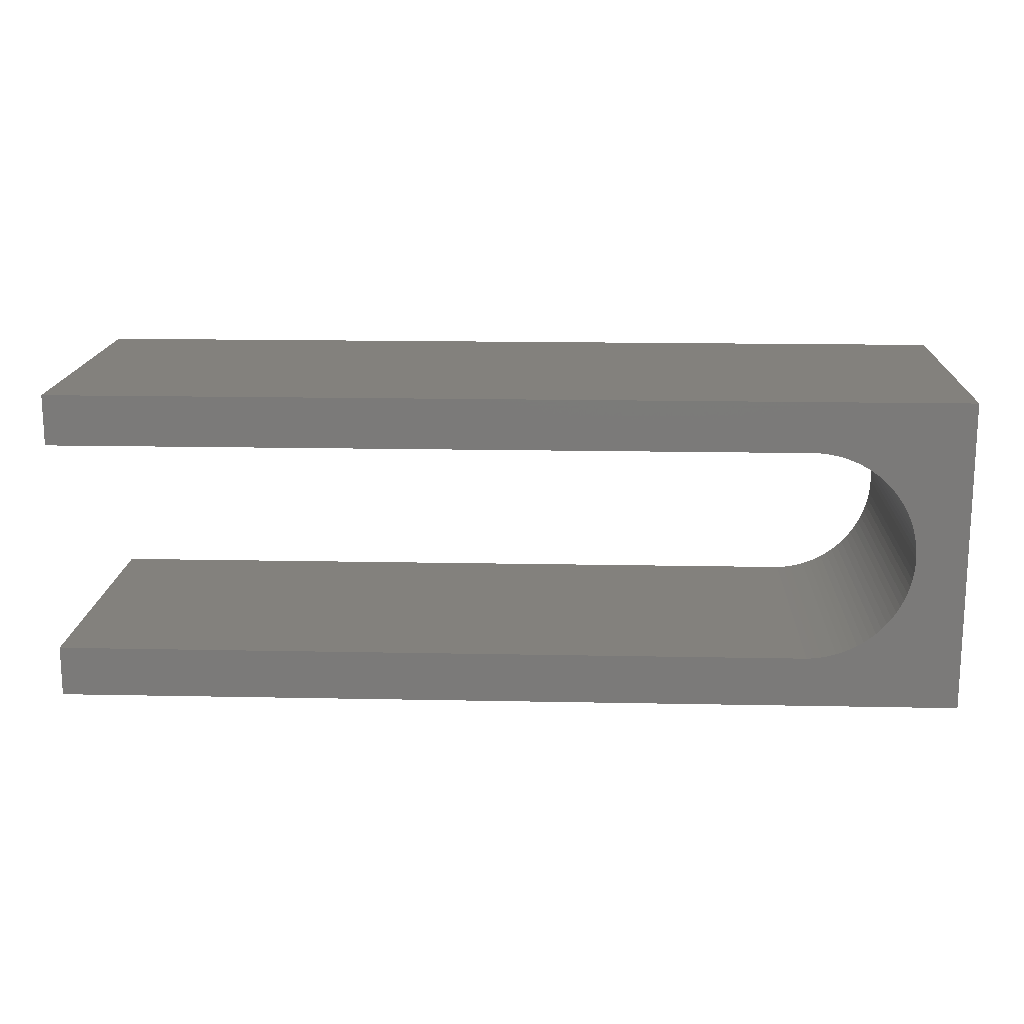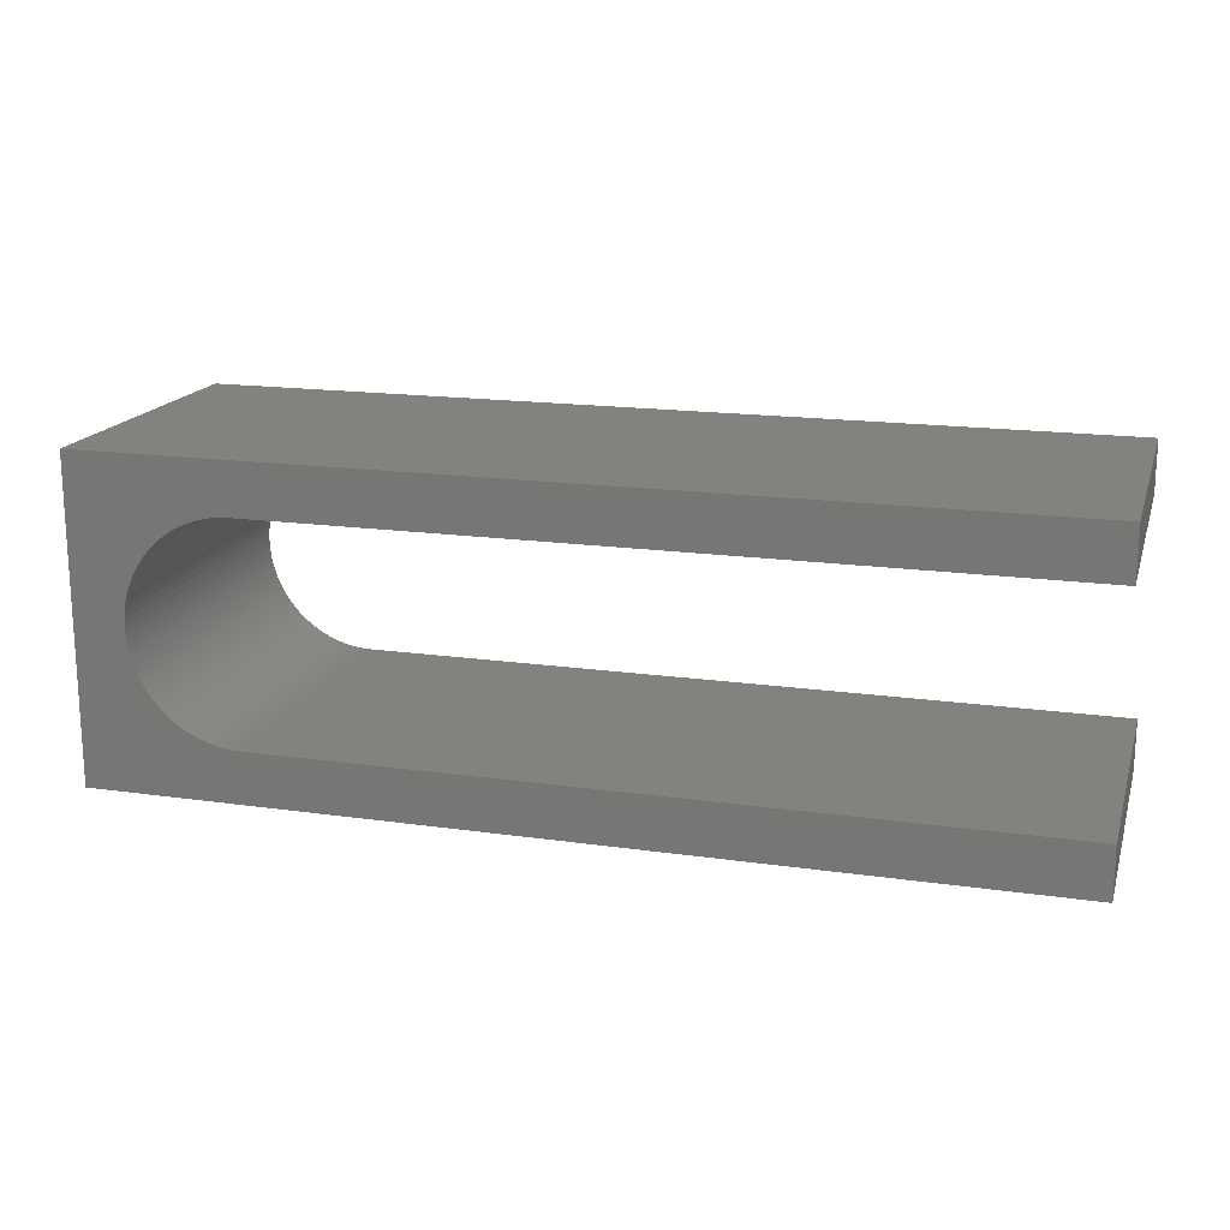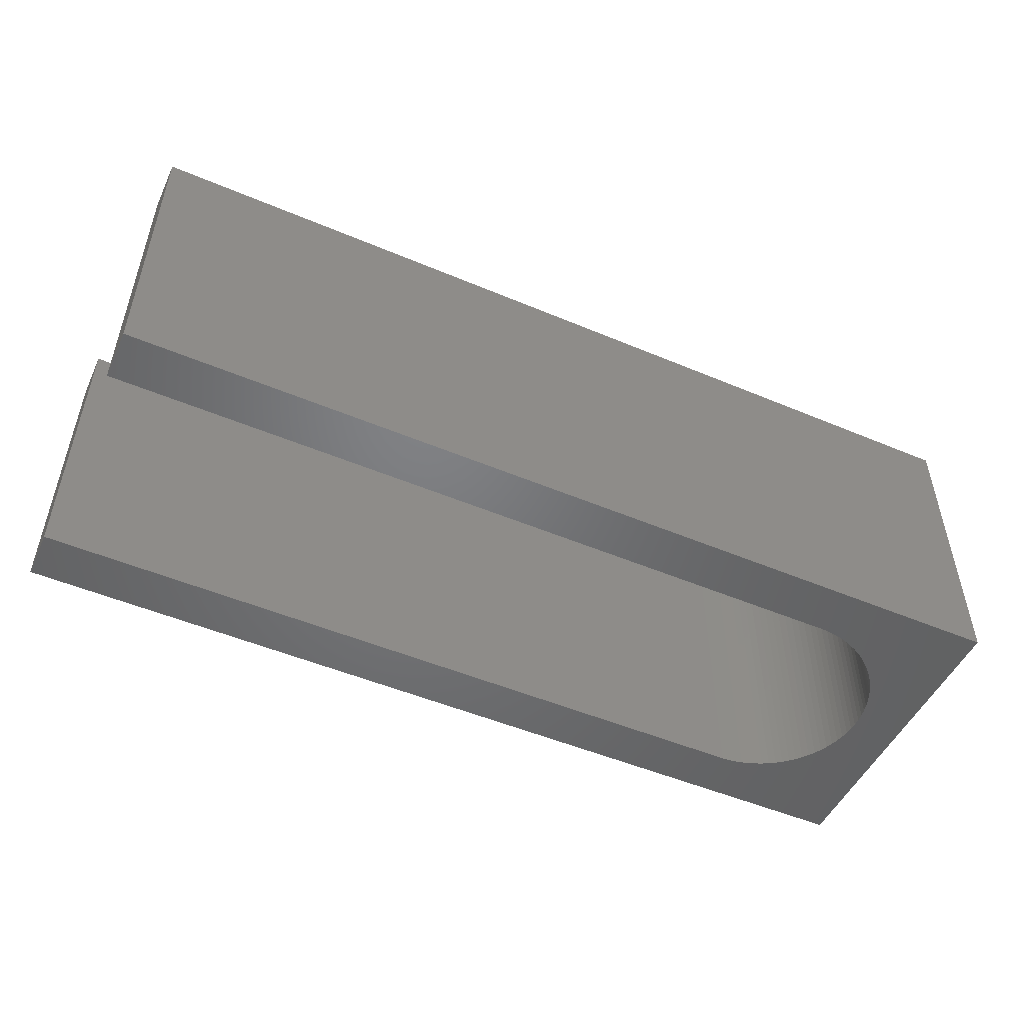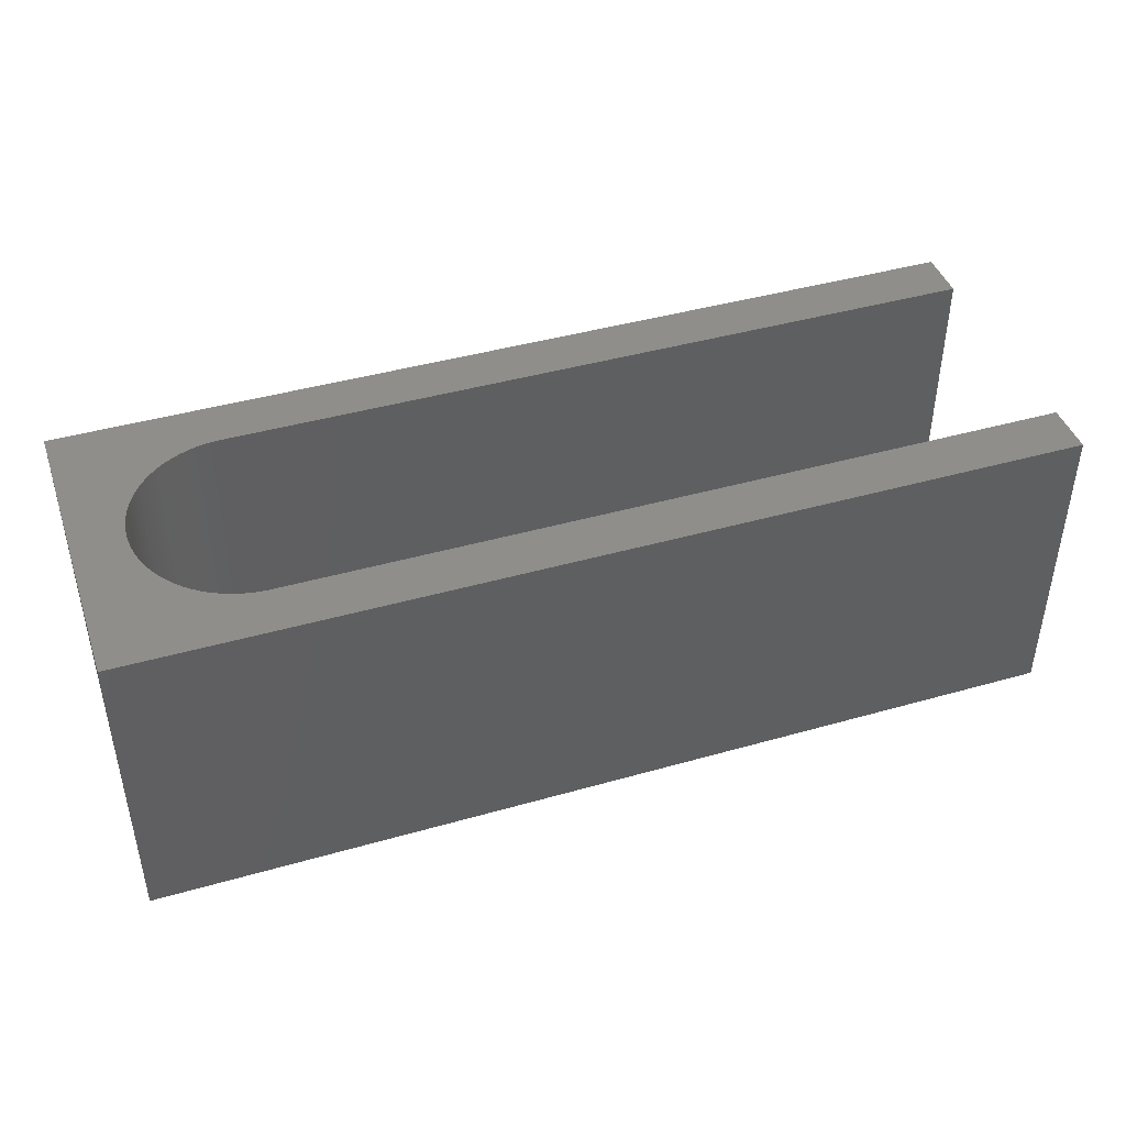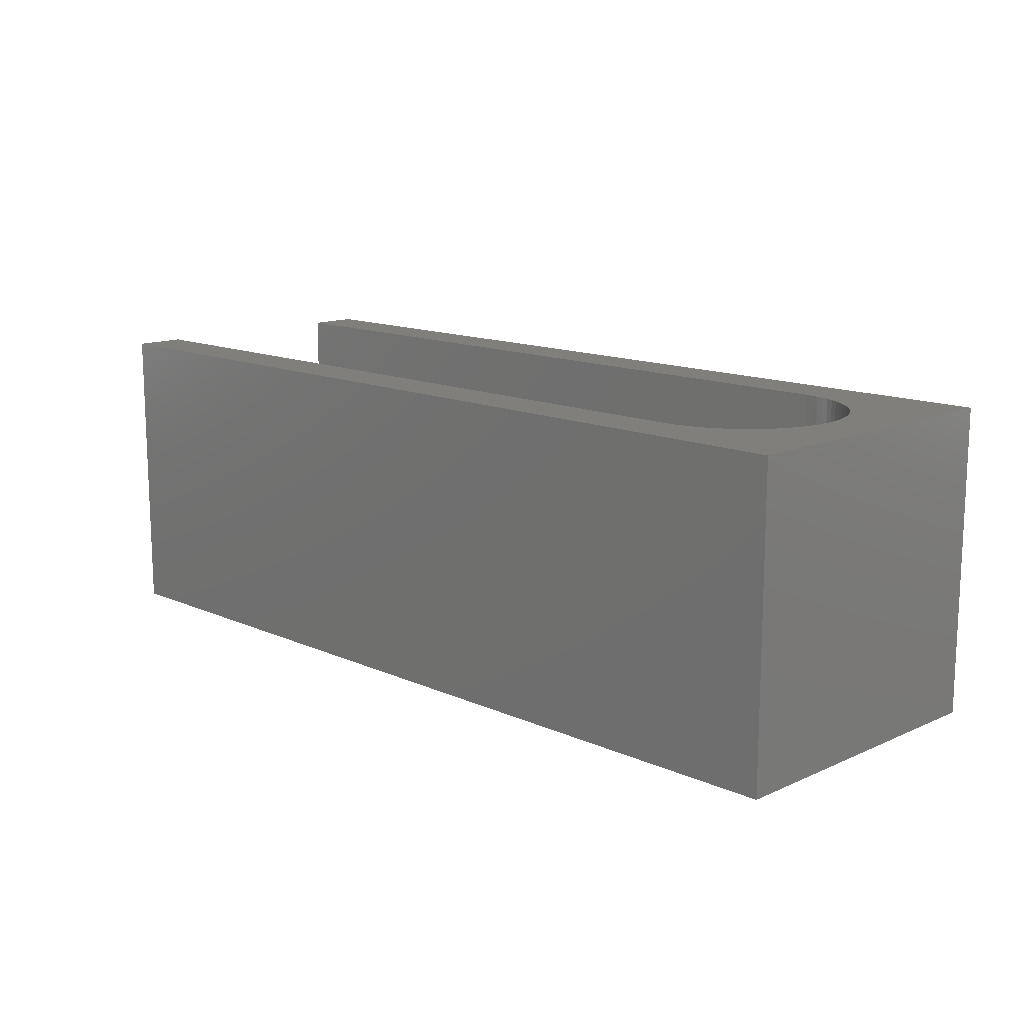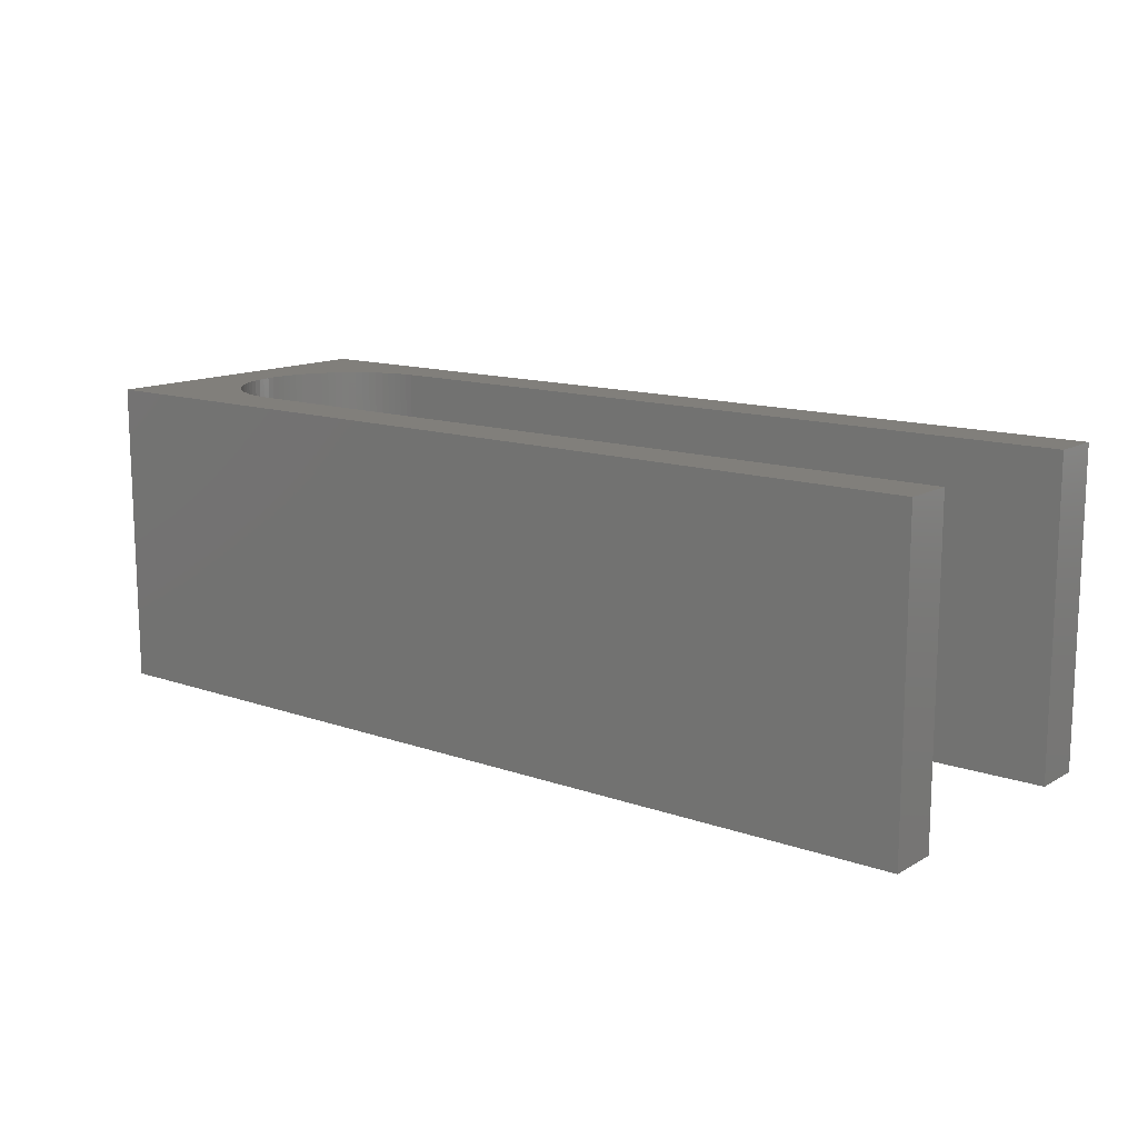
<metadata>
{"format":"stl","ext":"stl","renderer":"f3d","projection":"perspective","resolution":1024,"background":"white","views":[{"elev":15.9,"azim":2.4,"up":"+Y"},{"elev":17.1,"azim":-164.1,"up":"+Y"},{"elev":-50.3,"azim":-24.8,"up":"+Z"},{"elev":42.9,"azim":161.3,"up":"+Z"},{"elev":13.5,"azim":45.0,"up":"+Z"},{"elev":13.3,"azim":-141.6,"up":"+Z"}]}
</metadata>
<code>
# stl→obj: 102 verts, 200 faces
v 0 31 30
v -5 15.5 30
v 0 0 30
v -5.026 16.23 30
v -5.102 16.96 30
v -5.229 17.68 30
v -5.407 18.39 30
v -5.633 19.09 30
v -5.908 19.77 30
v -6.229 20.43 30
v -6.595 21.06 30
v -7.005 21.67 30
v -7.457 22.25 30
v -7.947 22.79 30
v -8.474 23.3 30
v -9.036 23.77 30
v -9.628 24.2 30
v -10.25 24.59 30
v -10.9 24.94 30
v -11.57 25.24 30
v -12.26 25.49 30
v -12.96 25.69 30
v -13.68 25.84 30
v -14.4 25.94 30
v -15.13 25.99 30
v -90 31 30
v -90 25.99 30
v -5.026 14.77 30
v -5.102 14.04 30
v -5.229 13.32 30
v -5.407 12.61 30
v -5.633 11.91 30
v -5.908 11.23 30
v -6.229 10.57 30
v -6.595 9.936 30
v -7.005 9.328 30
v -7.457 8.751 30
v -7.947 8.206 30
v -8.474 7.697 30
v -9.036 7.226 30
v -9.628 6.795 30
v -10.25 6.407 30
v -10.9 6.063 30
v -11.57 5.765 30
v -12.26 5.514 30
v -12.96 5.312 30
v -13.68 5.16 30
v -14.4 5.058 30
v -15.13 5.006 30
v -90 0 30
v -90 5.006 30
v -90 25.99 0
v -90 31 0
v -90 0 0
v -90 5.006 0
v 0 31 0
v 0 0 0
v -5 15.5 0
v -5.026 14.77 0
v -5.102 14.04 0
v -5.229 13.32 0
v -5.407 12.61 0
v -5.633 11.91 0
v -5.908 11.23 0
v -6.229 10.57 0
v -6.595 9.936 0
v -7.005 9.328 0
v -7.457 8.751 0
v -7.947 8.206 0
v -8.474 7.697 0
v -9.036 7.226 0
v -9.628 6.795 0
v -10.25 6.407 0
v -10.9 6.063 0
v -11.57 5.765 0
v -12.26 5.514 0
v -12.96 5.312 0
v -13.68 5.16 0
v -14.4 5.058 0
v -15.13 5.006 0
v -5.026 16.23 0
v -5.102 16.96 0
v -5.229 17.68 0
v -5.407 18.39 0
v -5.633 19.09 0
v -5.908 19.77 0
v -6.229 20.43 0
v -6.595 21.06 0
v -7.005 21.67 0
v -7.457 22.25 0
v -7.947 22.79 0
v -8.474 23.3 0
v -9.036 23.77 0
v -9.628 24.2 0
v -10.25 24.59 0
v -10.9 24.94 0
v -11.57 25.24 0
v -12.26 25.49 0
v -12.96 25.69 0
v -13.68 25.84 0
v -14.4 25.94 0
v -15.13 25.99 0
f 1 2 3
f 1 4 2
f 1 5 4
f 1 6 5
f 1 7 6
f 1 8 7
f 1 9 8
f 1 10 9
f 1 11 10
f 1 12 11
f 1 13 12
f 1 14 13
f 1 15 14
f 1 16 15
f 1 17 16
f 1 18 17
f 1 19 18
f 1 20 19
f 1 21 20
f 1 22 21
f 1 23 22
f 1 24 23
f 1 25 24
f 26 25 1
f 25 26 27
f 28 3 2
f 29 3 28
f 30 3 29
f 31 3 30
f 32 3 31
f 33 3 32
f 34 3 33
f 35 3 34
f 36 3 35
f 37 3 36
f 38 3 37
f 39 3 38
f 40 3 39
f 41 3 40
f 42 3 41
f 43 3 42
f 44 3 43
f 45 3 44
f 46 3 45
f 47 3 46
f 48 3 47
f 49 3 48
f 50 49 51
f 49 50 3
f 52 26 53
f 26 52 27
f 54 51 55
f 51 54 50
f 3 56 1
f 56 3 57
f 57 58 56
f 57 59 58
f 57 60 59
f 57 61 60
f 57 62 61
f 57 63 62
f 57 64 63
f 57 65 64
f 57 66 65
f 57 67 66
f 57 68 67
f 57 69 68
f 57 70 69
f 57 71 70
f 57 72 71
f 57 73 72
f 57 74 73
f 57 75 74
f 57 76 75
f 57 77 76
f 57 78 77
f 57 79 78
f 57 80 79
f 54 80 57
f 80 54 55
f 81 56 58
f 82 56 81
f 83 56 82
f 84 56 83
f 85 56 84
f 86 56 85
f 87 56 86
f 88 56 87
f 89 56 88
f 90 56 89
f 91 56 90
f 92 56 91
f 93 56 92
f 94 56 93
f 95 56 94
f 96 56 95
f 97 56 96
f 98 56 97
f 99 56 98
f 100 56 99
f 101 56 100
f 102 56 101
f 53 102 52
f 102 53 56
f 56 26 1
f 26 56 53
f 54 3 50
f 3 54 57
f 90 14 91
f 14 90 13
f 68 36 67
f 36 68 37
f 74 44 43
f 44 74 75
f 99 21 22
f 21 99 98
f 101 23 24
f 23 101 100
f 52 25 27
f 25 52 102
f 80 51 49
f 51 80 55
f 79 49 48
f 49 79 80
f 69 37 68
f 37 69 38
f 95 17 18
f 17 95 94
f 85 9 86
f 9 85 8
f 102 24 25
f 24 102 101
f 58 4 81
f 4 58 2
f 81 5 82
f 5 81 4
f 78 48 47
f 48 78 79
f 62 30 61
f 30 62 31
f 61 29 60
f 29 61 30
f 98 20 21
f 20 98 97
f 75 45 44
f 45 75 76
f 70 40 39
f 40 70 71
f 100 22 23
f 22 100 99
f 92 14 15
f 14 92 91
f 76 46 45
f 46 76 77
f 73 43 42
f 43 73 74
f 65 33 64
f 33 65 34
f 71 41 40
f 41 71 72
f 63 31 62
f 31 63 32
f 89 13 90
f 13 89 12
f 60 28 59
f 28 60 29
f 77 47 46
f 47 77 78
f 97 19 20
f 19 97 96
f 96 18 19
f 18 96 95
f 82 6 83
f 6 82 5
f 72 42 41
f 42 72 73
f 83 7 84
f 7 83 6
f 69 39 38
f 39 69 70
f 59 2 58
f 2 59 28
f 64 32 63
f 32 64 33
f 93 15 16
f 15 93 92
f 86 10 87
f 10 86 9
f 94 16 17
f 16 94 93
f 67 35 66
f 35 67 36
f 88 12 89
f 12 88 11
f 66 34 65
f 34 66 35
f 87 11 88
f 11 87 10
f 84 8 85
f 8 84 7

</code>
